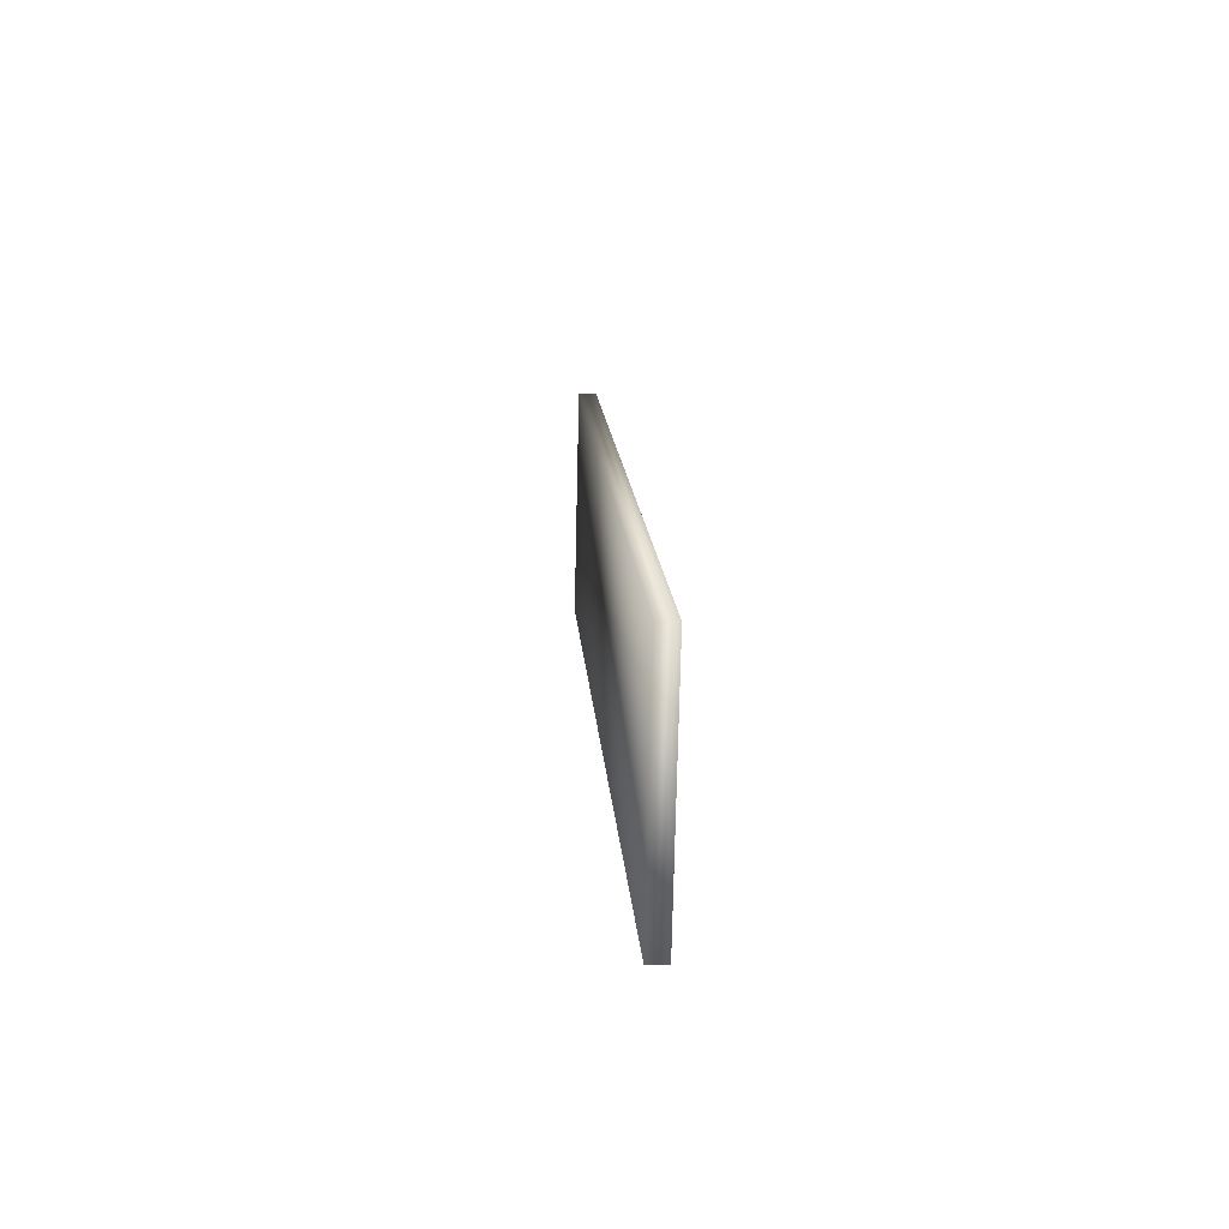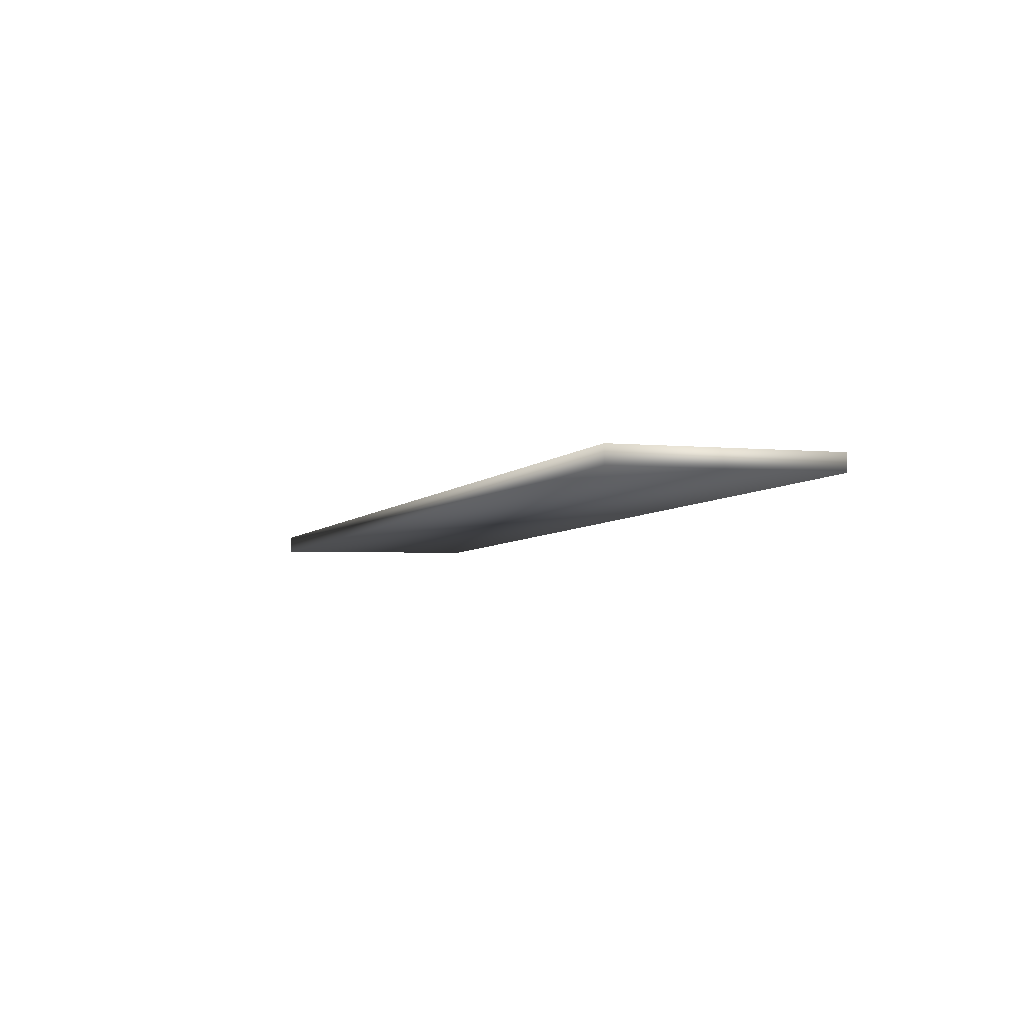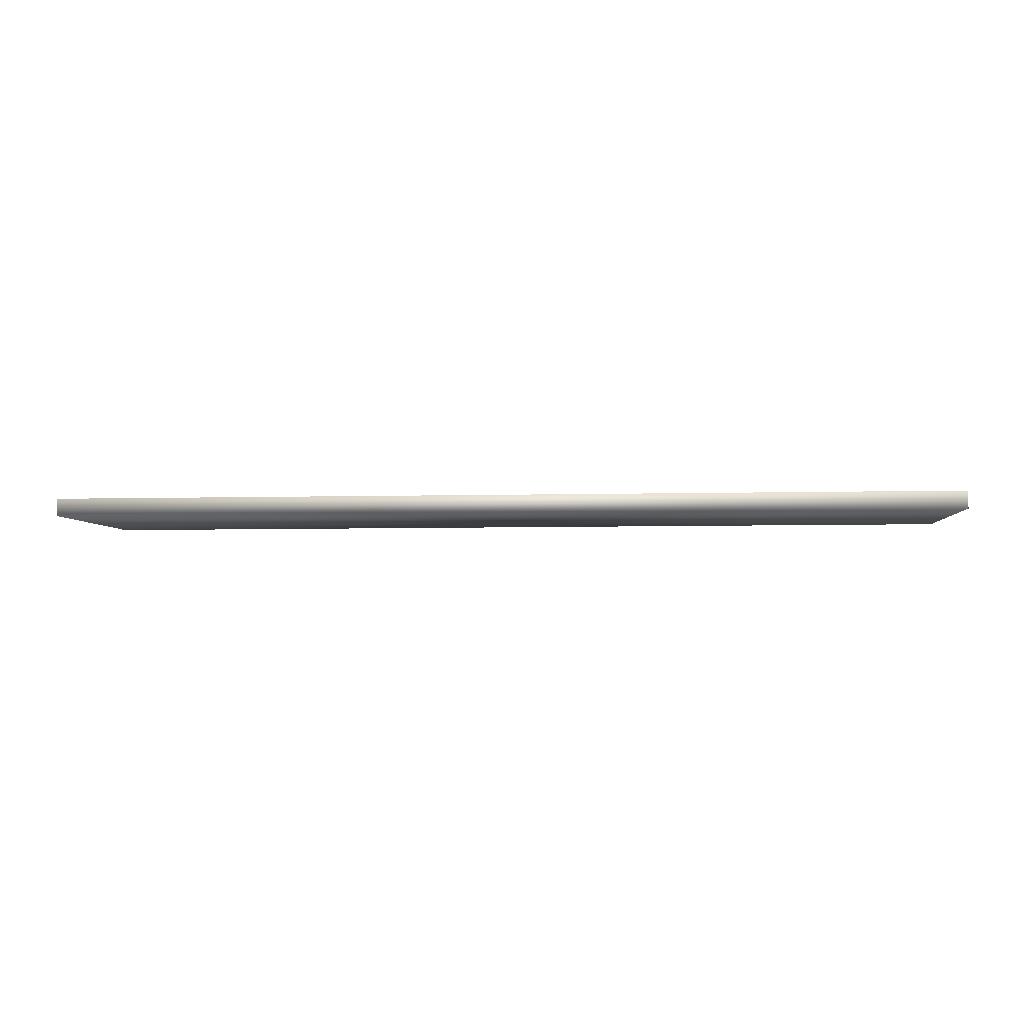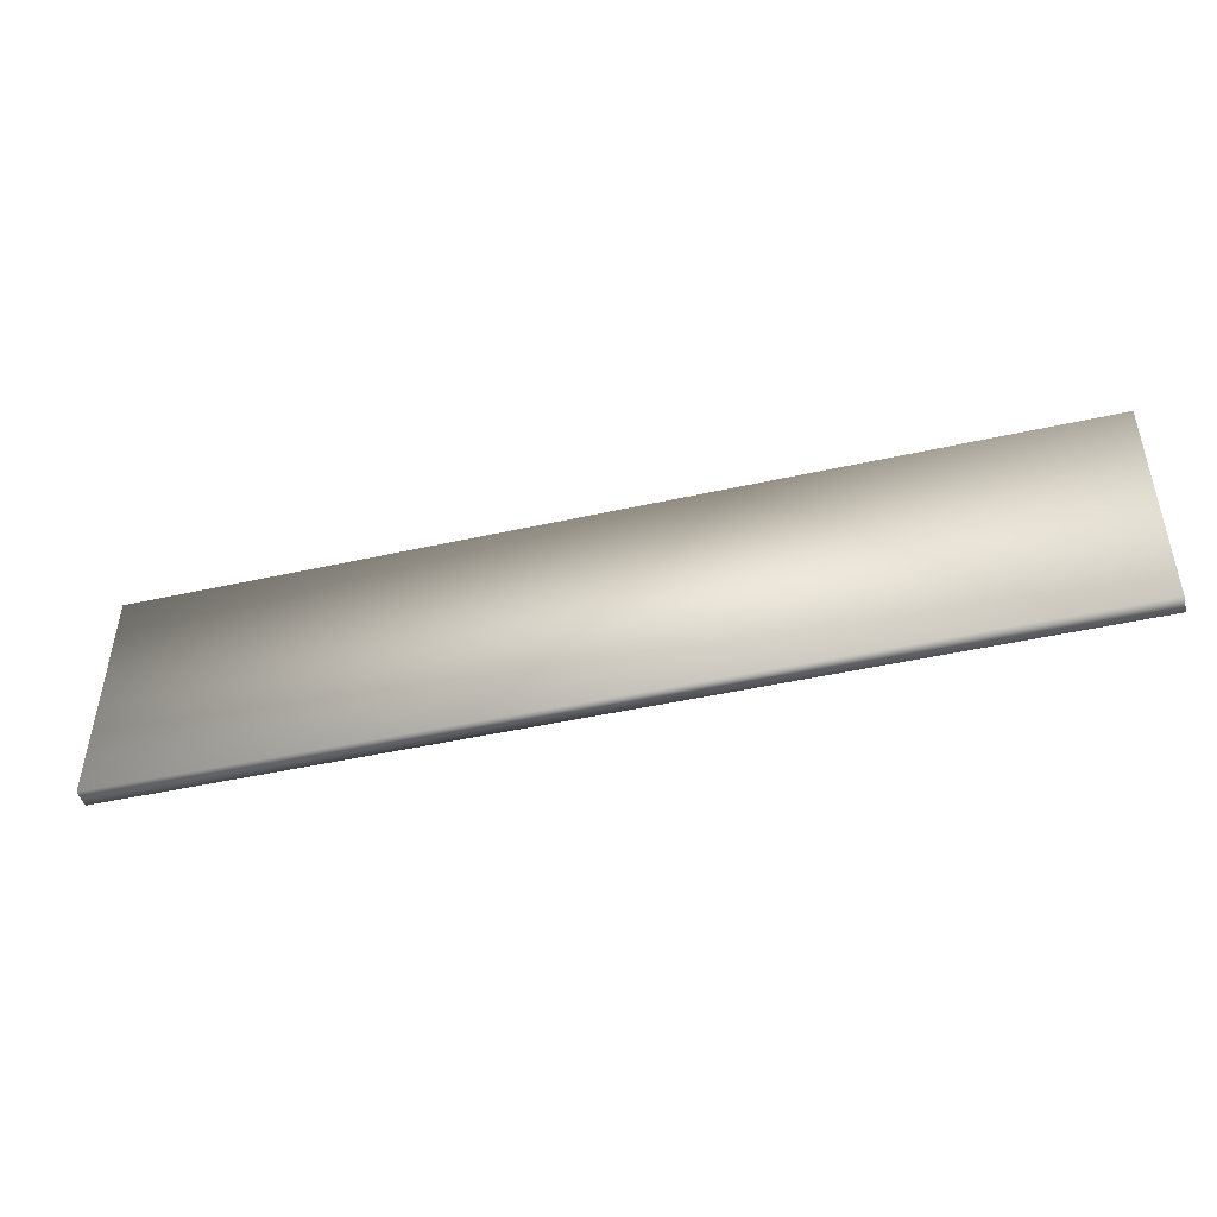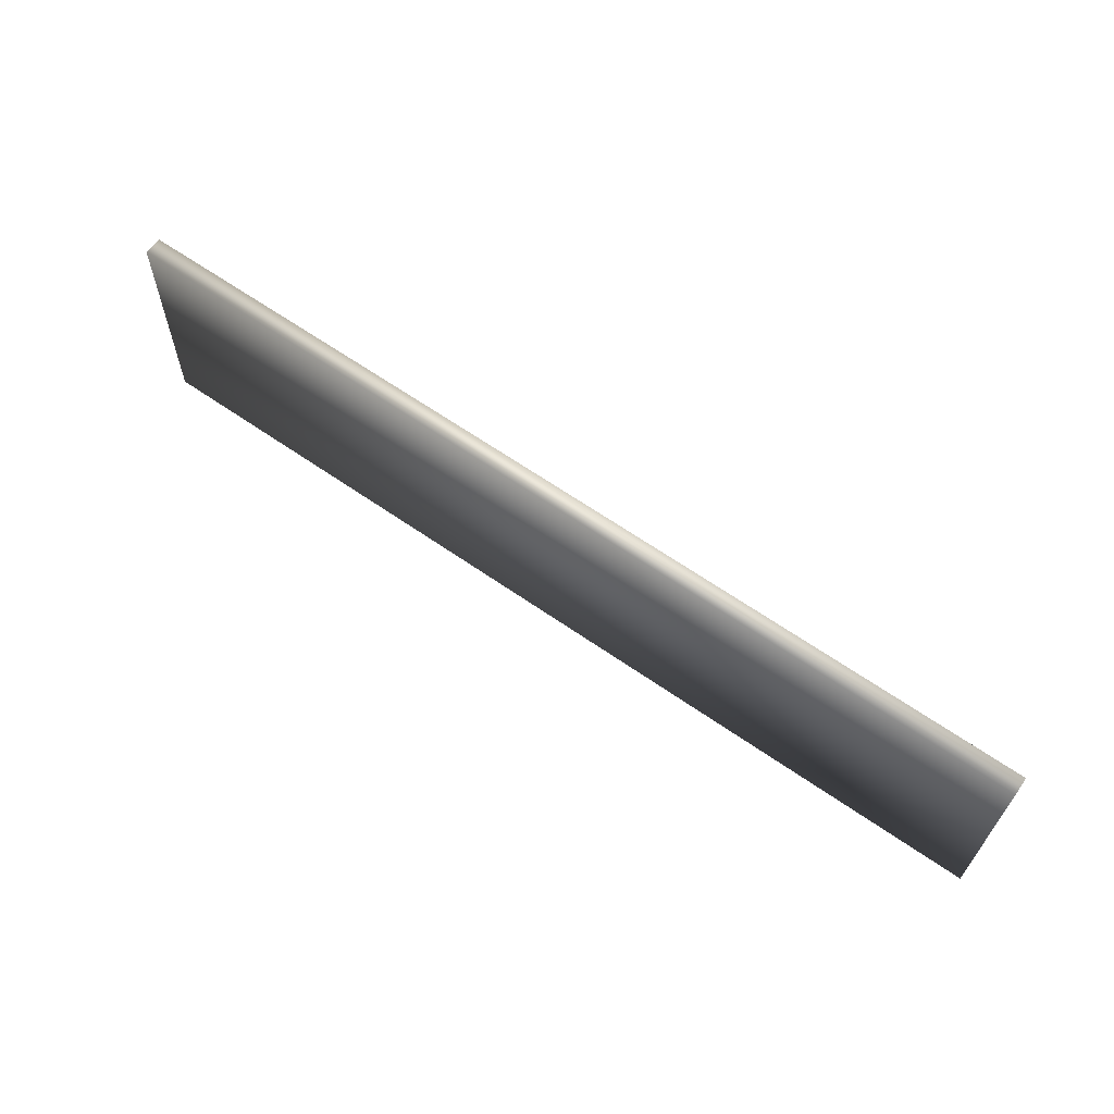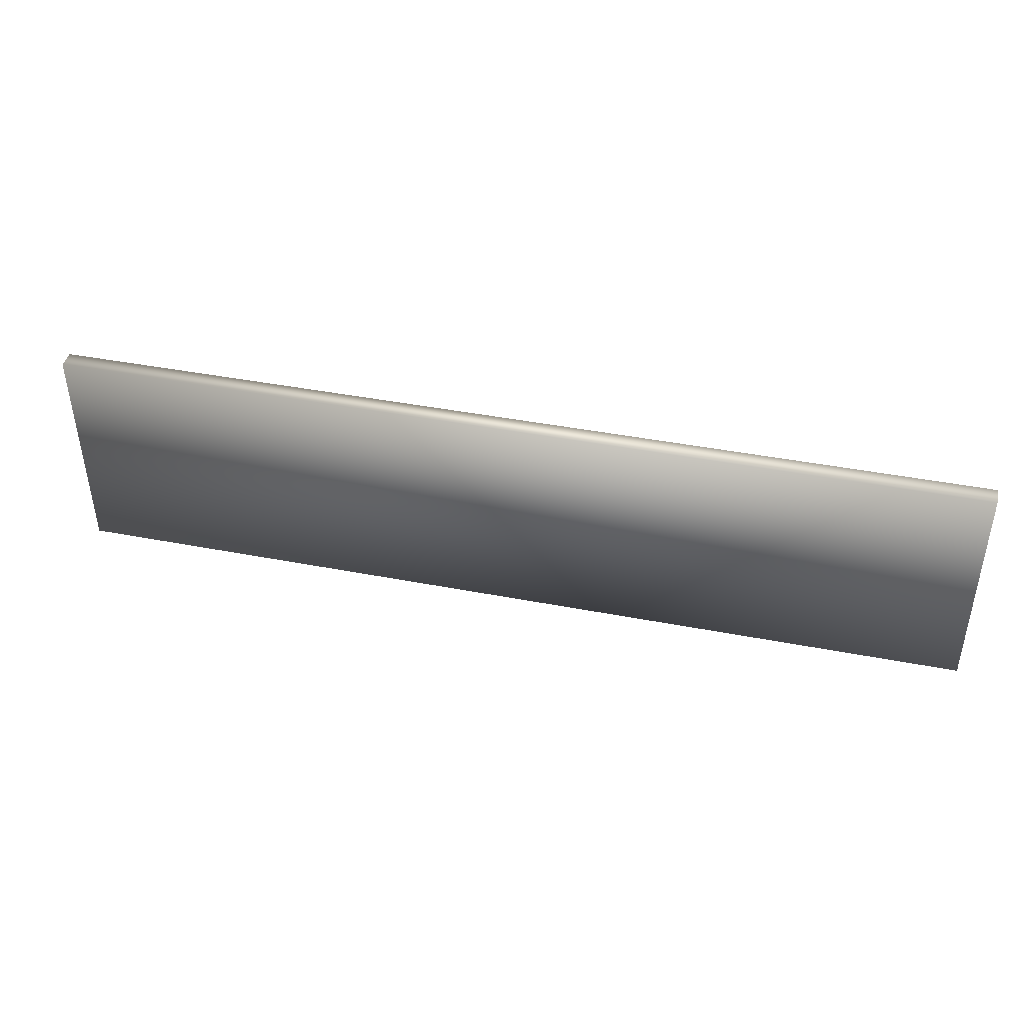
<metadata>
{"format":"obj","ext":"obj","renderer":"f3d","projection":"perspective","resolution":1024,"background":"white","views":[{"elev":14.6,"azim":-93.8,"up":"+Z"},{"elev":-6.0,"azim":67.0,"up":"+Y"},{"elev":-5.6,"azim":4.8,"up":"+Y"},{"elev":-45.5,"azim":-165.5,"up":"+Z"},{"elev":64.9,"azim":-145.1,"up":"+Z"},{"elev":41.9,"azim":13.1,"up":"+Z"}]}
</metadata>
<code>
o mesh15/mesh15-geometry#mesh15-geometry
v -0.5791 -0.2145 0.2539
v 0.5864 -0.2076 -0.03749
v -0.5791 -0.2076 -0.03749
v 0.5864 -0.2145 0.2539
v -0.5791 -0.2301 -0.03802
v 0.5864 -0.2369 0.2534
v 0.5864 -0.2301 -0.03802
v -0.5791 -0.2369 0.2534
f 1 2 3
f 2 1 4
f 3 2 1
f 4 1 2
f 2 5 3
f 3 5 2
f 5 1 3
f 3 1 5
f 1 6 4
f 4 6 1
f 4 7 2
f 2 7 4
f 5 2 7
f 7 2 5
f 1 5 8
f 8 5 1
f 6 1 8
f 8 1 6
f 7 4 6
f 6 4 7
f 6 5 7
f 7 5 6
f 5 6 8
f 8 6 5

</code>
